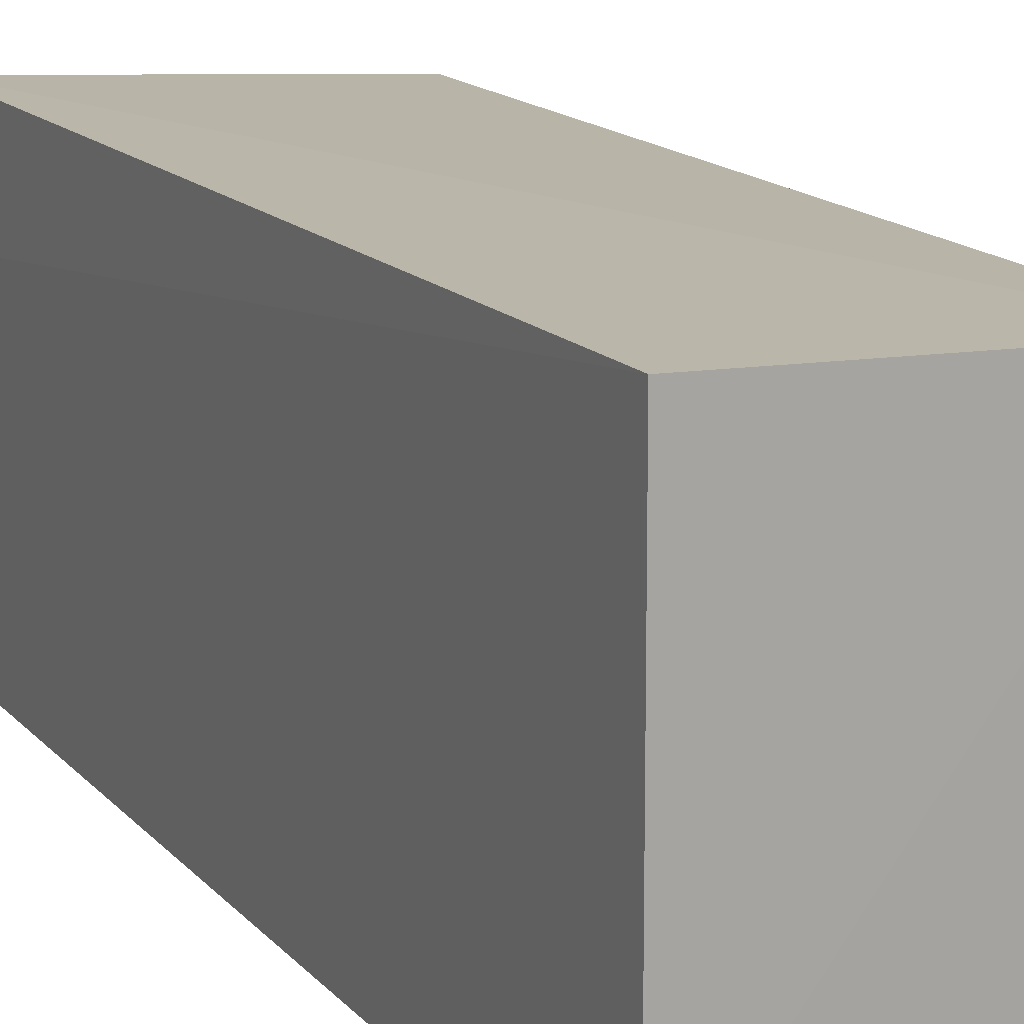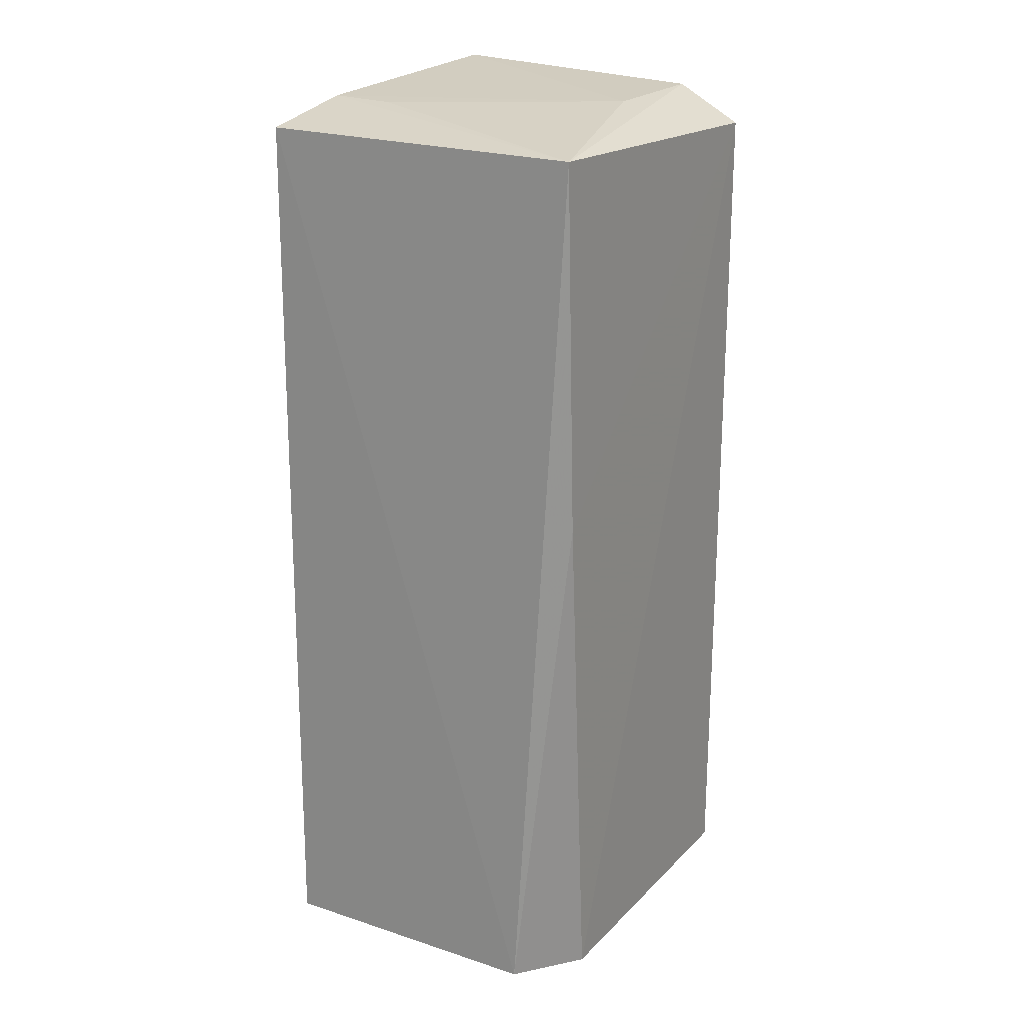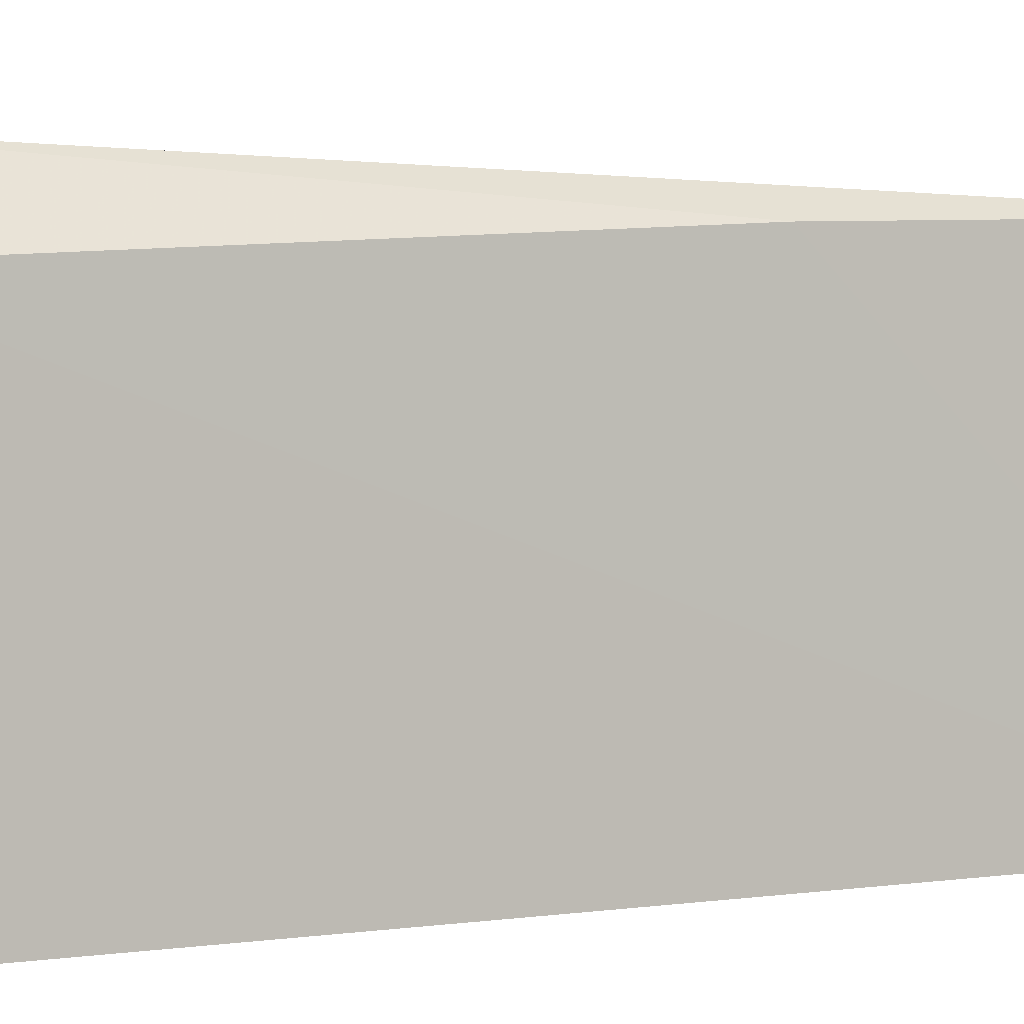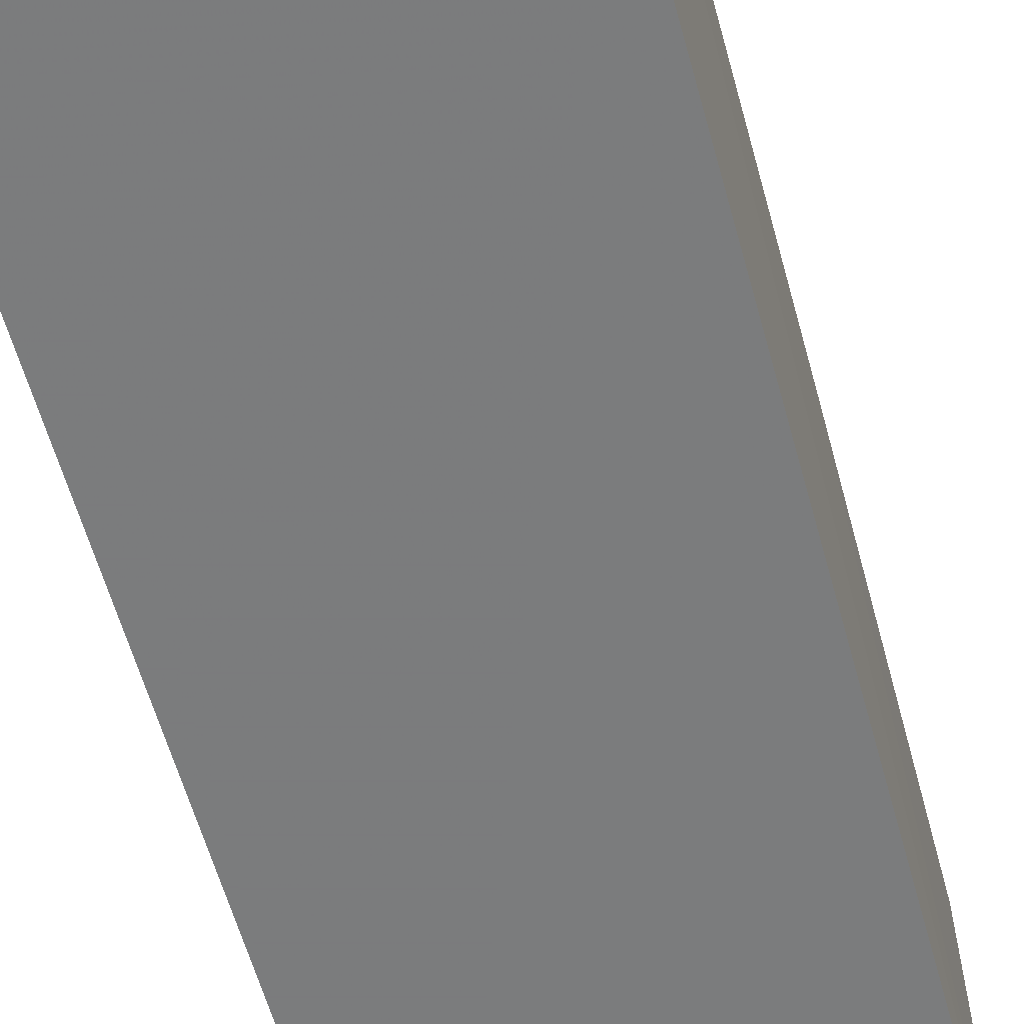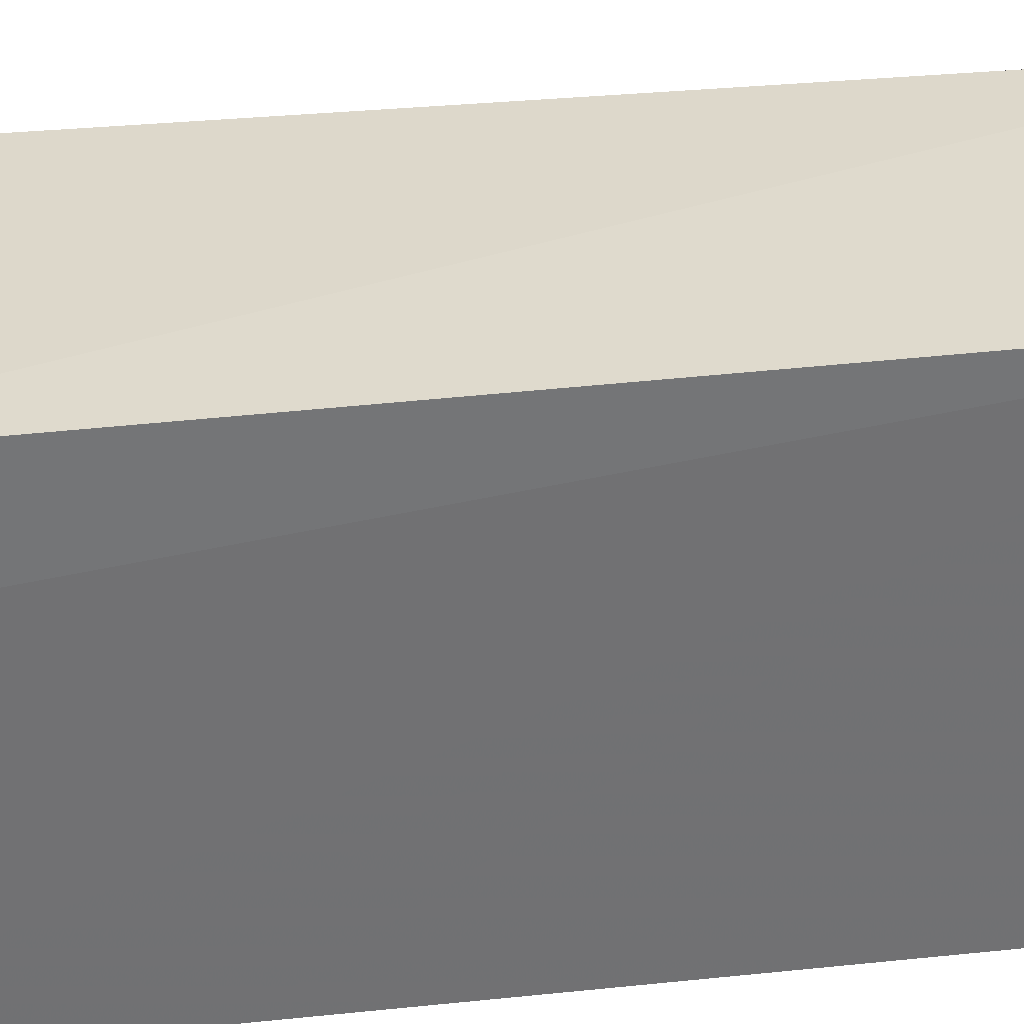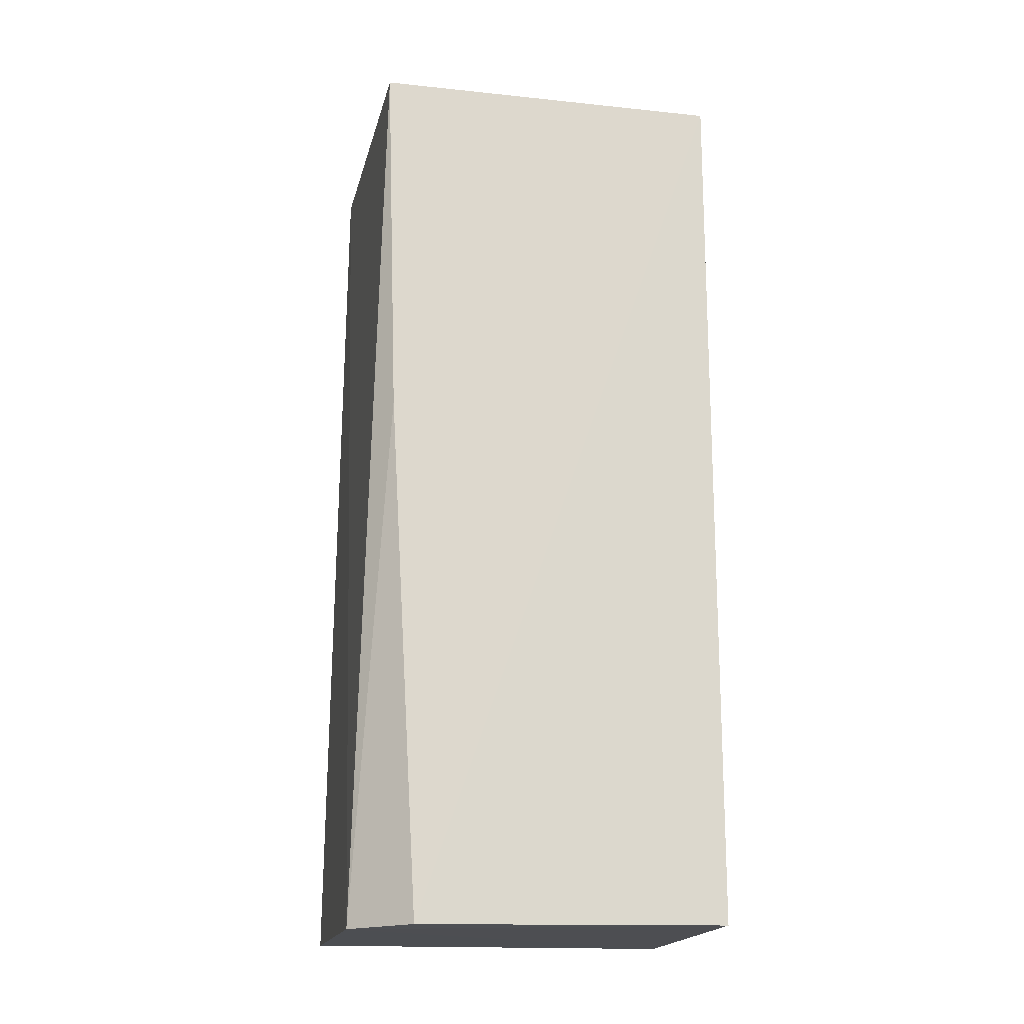
<metadata>
{"format":"obj","ext":"obj","renderer":"f3d","projection":"perspective","resolution":1024,"background":"white","views":[{"elev":15.4,"azim":-25.8,"up":"+Z"},{"elev":22.1,"azim":31.4,"up":"+Y"},{"elev":2.0,"azim":58.1,"up":"+Z"},{"elev":-58.4,"azim":15.3,"up":"+Z"},{"elev":35.1,"azim":-97.8,"up":"+Z"},{"elev":-16.8,"azim":81.3,"up":"+Y"}]}
</metadata>
<code>
v 0.1076 0.03508 0.2526
v 0.1079 -0.01813 0.2503
v 0.108 0.03413 0.2322
v 0.08829 0.03685 0.2319
v 0.08841 -0.01819 0.2545
v 0.08843 -0.0182 0.232
v 0.1041 0.03623 0.2321
v 0.1077 0.01309 0.252
v 0.08841 0.03533 0.2539
v 0.1081 -0.01803 0.2321
v 0.1049 -0.01825 0.2539
v 0.104 0.0362 0.2398
v 0.08829 0.03631 0.2476
v 0.09203 0.03621 0.2475
f 6 5 4
f 7 1 3
f 7 3 4
f 8 2 3
f 8 3 1
f 10 3 2
f 10 6 4
f 10 4 3
f 11 5 6
f 11 2 8
f 11 8 1
f 11 9 5
f 11 1 9
f 11 10 2
f 11 6 10
f 12 7 4
f 12 1 7
f 13 4 5
f 13 5 9
f 13 12 4
f 13 9 1
f 14 13 1
f 14 1 12
f 14 12 13

</code>
